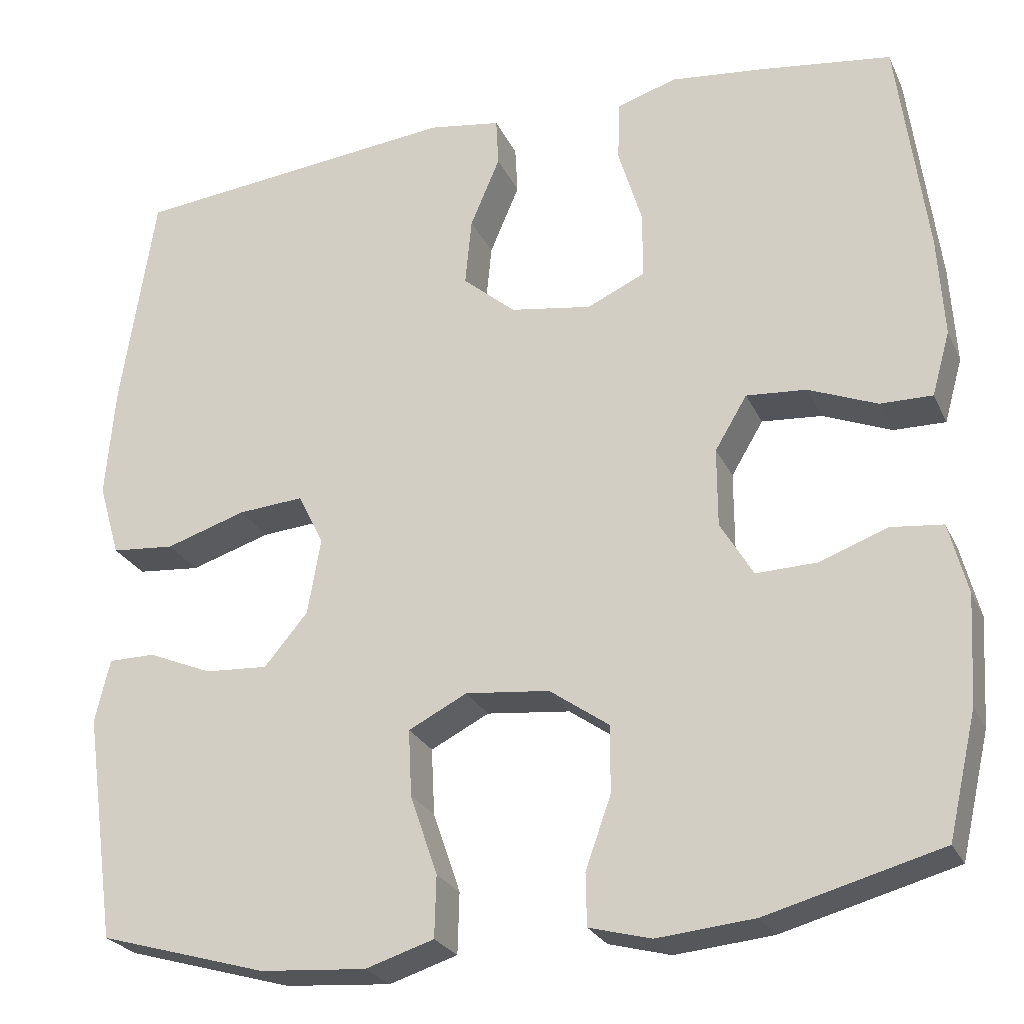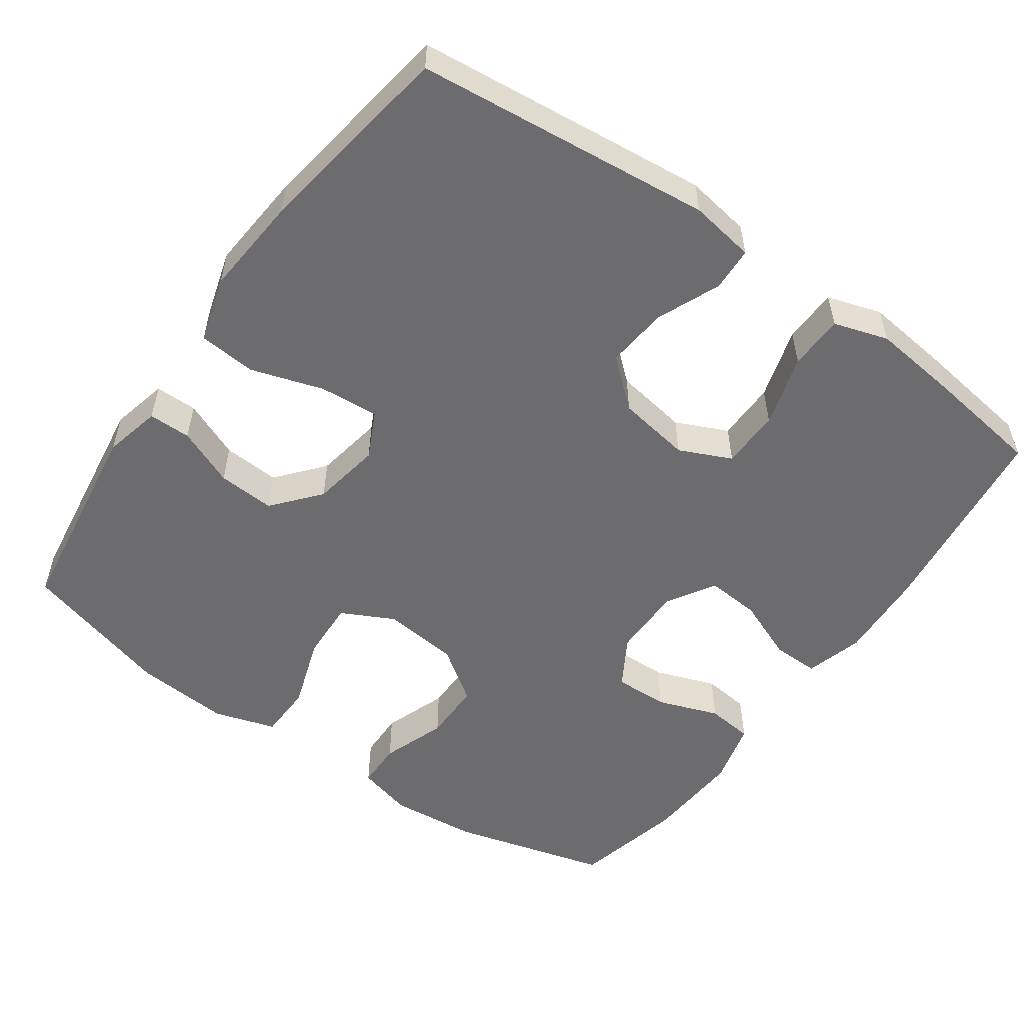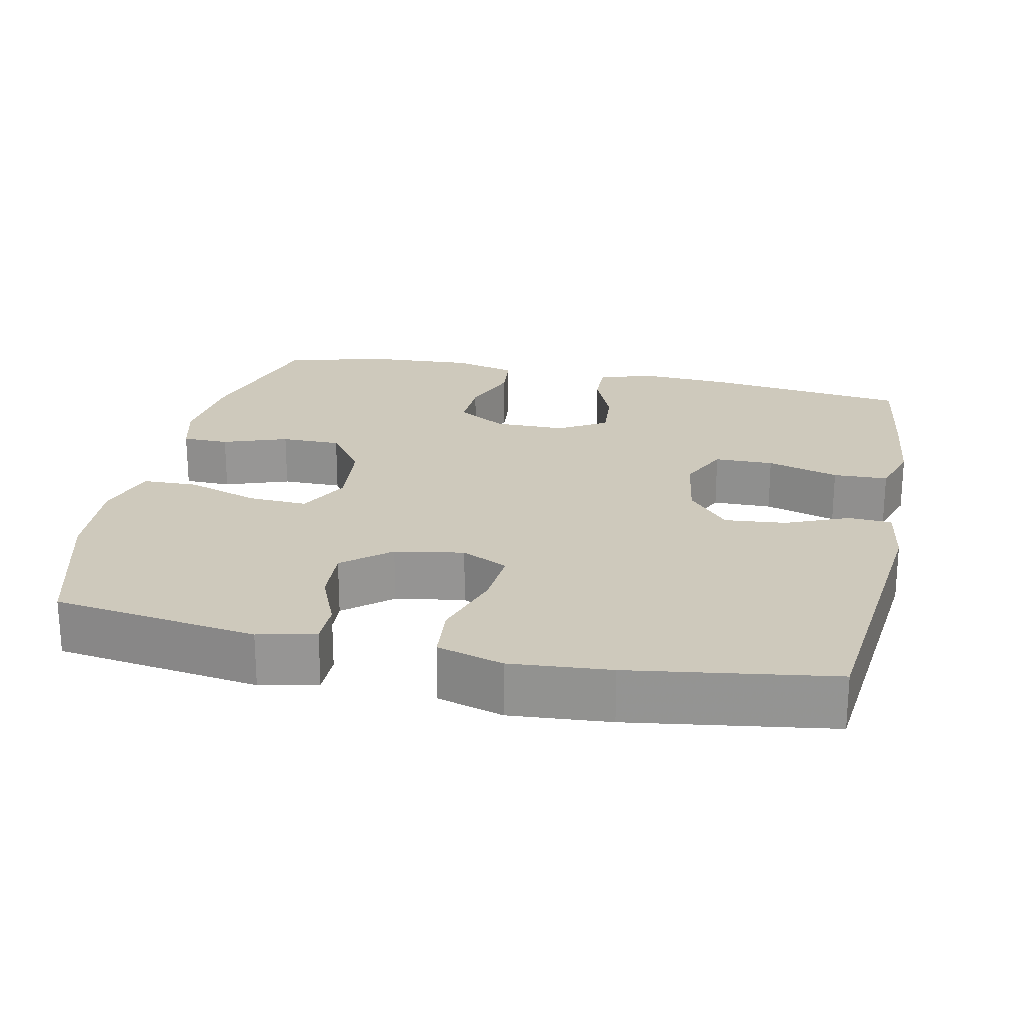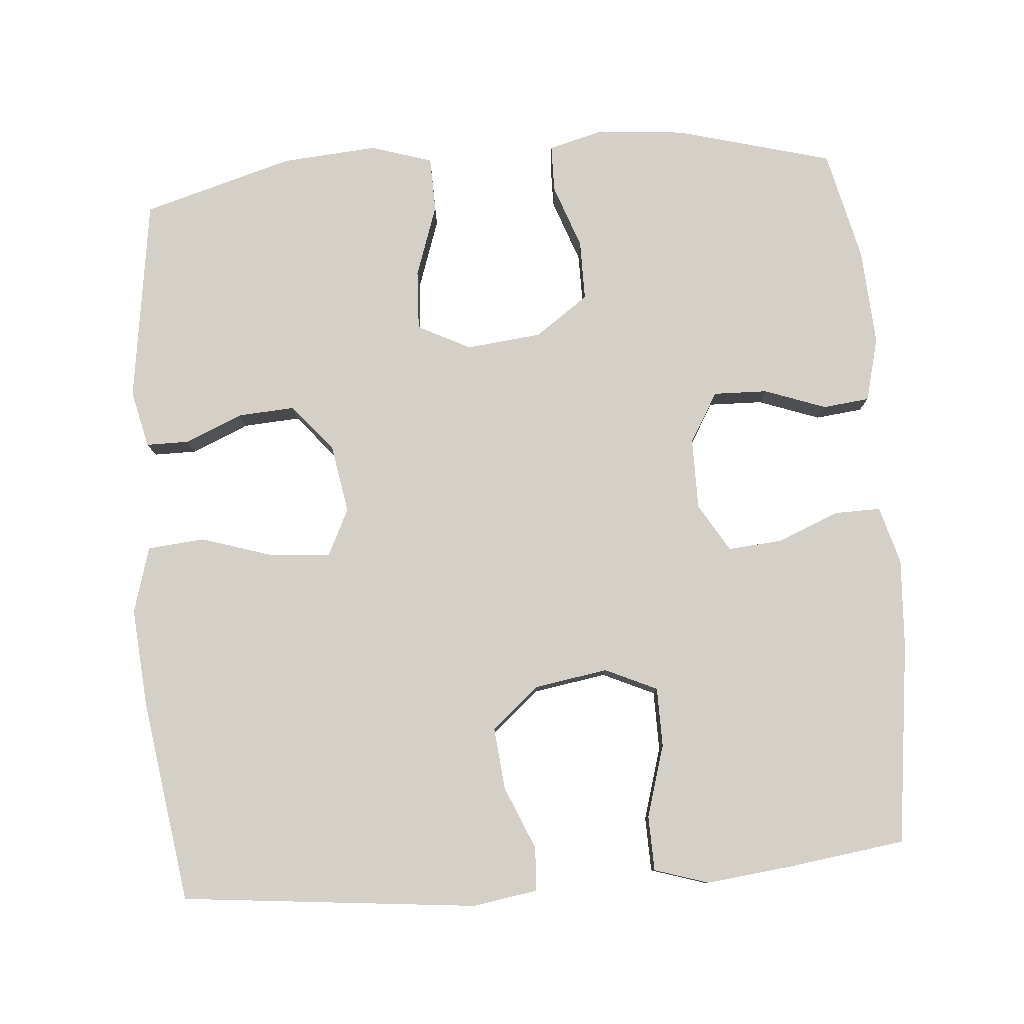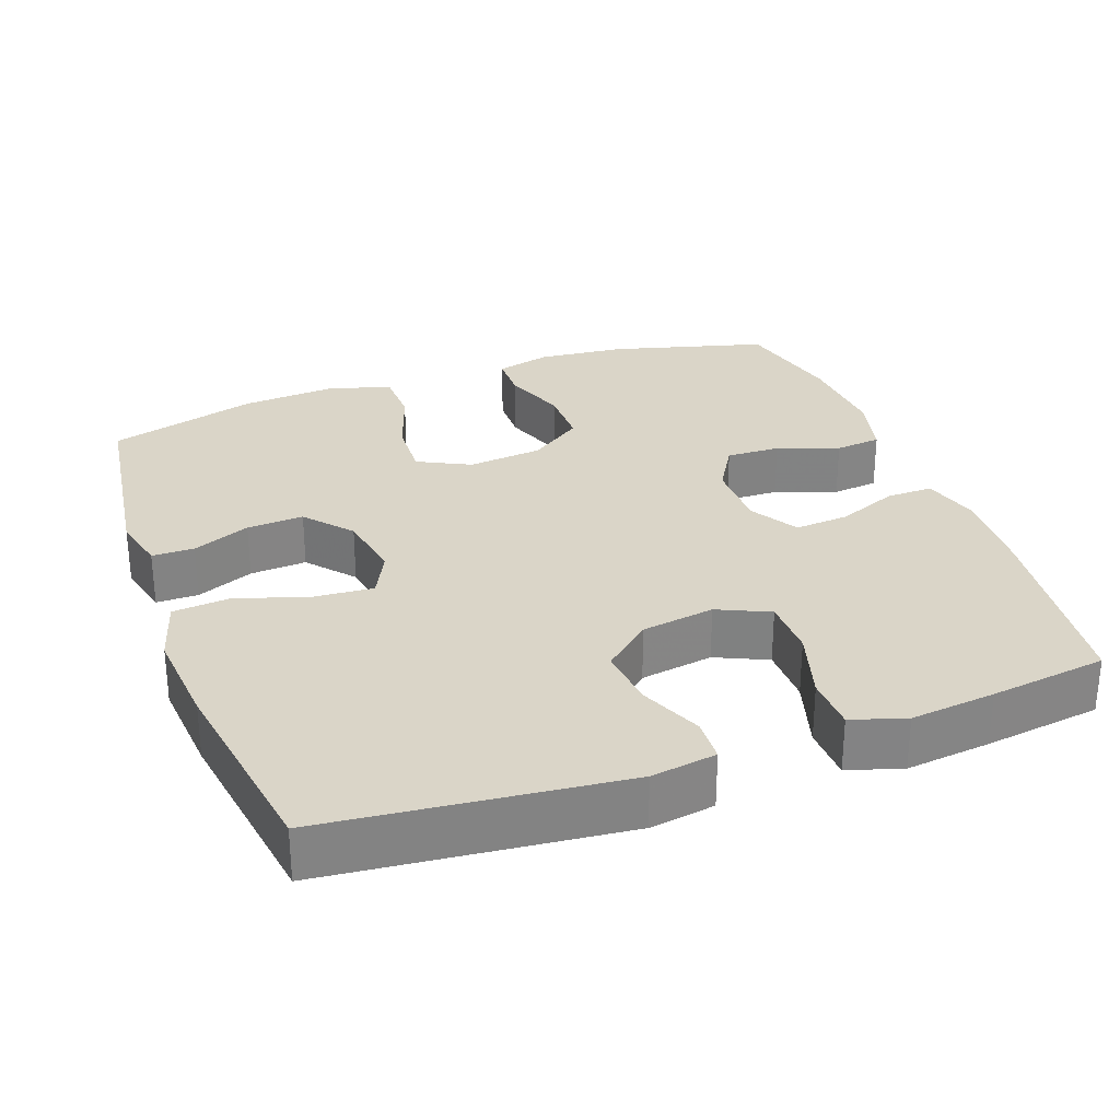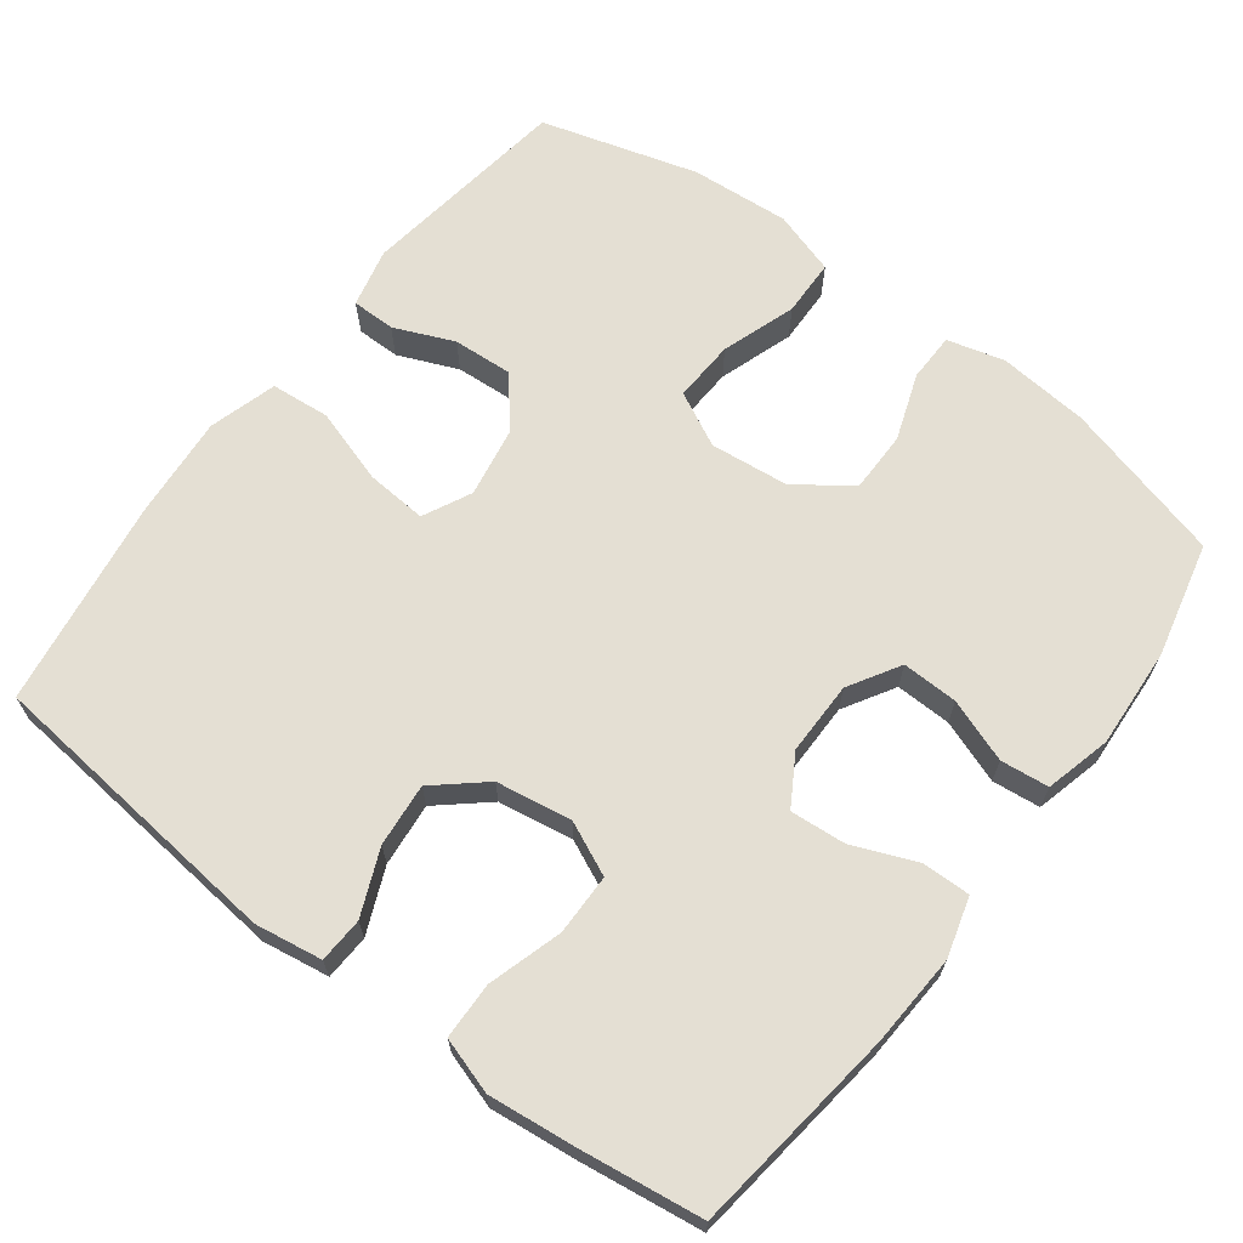
<metadata>
{"format":"obj","ext":"obj","renderer":"f3d","projection":"perspective","resolution":1024,"background":"white","views":[{"elev":-25.5,"azim":20.6,"up":"+Z"},{"elev":-53.8,"azim":-35.3,"up":"+Y"},{"elev":22.5,"azim":-77.9,"up":"+Y"},{"elev":80.0,"azim":-4.5,"up":"+Y"},{"elev":29.1,"azim":-20.0,"up":"+Y"},{"elev":66.6,"azim":37.1,"up":"+Y"}]}
</metadata>
<code>
v 0.5 0.07 -0.5
v 0.289 0.07 -0.557
v 0.171 0.07 -0.568
v 0.096 0.07 -0.548
v 0.095 0.07 -0.485
v 0.126 0.07 -0.398
v 0.126 0.07 -0.317
v 0.054 0.07 -0.266
v -0.048 0.07 -0.255
v -0.119 0.07 -0.291
v -0.115 0.07 -0.372
v -0.082 0.07 -0.469
v -0.084 0.07 -0.543
v -0.167 0.07 -0.569
v -0.296 0.07 -0.559
v -0.5 0.07 -0.5
v -0.539 0.07 -0.224
v -0.521 0.07 -0.147
v -0.464 0.07 -0.147
v -0.386 0.07 -0.18
v -0.309 0.07 -0.185
v -0.256 0.07 -0.122
v -0.24 0.07 -0.029
v -0.271 0.07 0.034
v -0.351 0.07 0.028
v -0.449 0.07 -0.003
v -0.526 0.07 0.004
v -0.552 0.07 0.093
v -0.541 0.07 0.228
v -0.5 0.07 0.5
v -0.101 0.07 0.541
v -0.013 0.07 0.527
v -0.01 0.07 0.468
v -0.046 0.07 0.383
v -0.054 0.07 0.3
v 0.01 0.07 0.245
v 0.109 0.07 0.229
v 0.179 0.07 0.261
v 0.18 0.07 0.341
v 0.151 0.07 0.438
v 0.153 0.07 0.512
v 0.226 0.07 0.535
v 0.341 0.07 0.522
v 0.5 0.07 0.5
v 0.535 0.07 0.228
v 0.542 0.07 0.107
v 0.52 0.07 0.029
v 0.457 0.07 0.03
v 0.374 0.07 0.064
v 0.301 0.07 0.07
v 0.262 0.07 0.005
v 0.262 0.07 -0.091
v 0.302 0.07 -0.158
v 0.375 0.07 -0.156
v 0.458 0.07 -0.126
v 0.521 0.07 -0.133
v 0.543 0.07 -0.219
v 0.535 0.07 -0.35
v 0.5 0 -0.5
v 0.289 0 -0.557
v 0.171 0 -0.568
v 0.096 0 -0.548
v 0.095 0 -0.485
v 0.126 0 -0.398
v 0.126 0 -0.317
v 0.054 0 -0.266
v -0.048 0 -0.255
v -0.119 0 -0.291
v -0.115 0 -0.372
v -0.082 0 -0.469
v -0.084 0 -0.543
v -0.167 0 -0.569
v -0.296 0 -0.559
v -0.5 0 -0.5
v -0.539 0 -0.224
v -0.521 0 -0.147
v -0.464 0 -0.147
v -0.386 0 -0.18
v -0.309 0 -0.185
v -0.256 0 -0.122
v -0.24 0 -0.029
v -0.271 0 0.034
v -0.351 0 0.028
v -0.449 0 -0.003
v -0.526 0 0.004
v -0.552 0 0.093
v -0.541 0 0.228
v -0.5 0 0.5
v -0.101 0 0.541
v -0.013 0 0.527
v -0.01 0 0.468
v -0.046 0 0.383
v -0.054 0 0.3
v 0.01 0 0.245
v 0.109 0 0.229
v 0.179 0 0.261
v 0.18 0 0.341
v 0.151 0 0.438
v 0.153 0 0.512
v 0.226 0 0.535
v 0.341 0 0.522
v 0.5 0 0.5
v 0.535 0 0.228
v 0.542 0 0.107
v 0.52 0 0.029
v 0.457 0 0.03
v 0.374 0 0.064
v 0.301 0 0.07
v 0.262 0 0.005
v 0.262 0 -0.091
v 0.302 0 -0.158
v 0.375 0 -0.156
v 0.458 0 -0.126
v 0.521 0 -0.133
v 0.543 0 -0.219
v 0.535 0 -0.35
f 4 5 6
f 3 4 6
f 2 3 6
f 1 2 6
f 58 1 6
f 57 58 6
f 56 57 6
f 55 56 6
f 54 55 6
f 53 54 6 7
f 52 53 7 8
f 51 52 8 9
f 50 51 9 10
f 47 48 49
f 46 47 49
f 45 46 49
f 44 45 49
f 43 44 49
f 42 43 49
f 41 42 49
f 40 41 49
f 39 40 49
f 38 39 49 50
f 37 38 50 10
f 32 33 34
f 31 32 34
f 30 31 34
f 29 30 34
f 28 29 34
f 27 28 34
f 26 27 34
f 25 26 34
f 24 25 34 35
f 23 24 35 36
f 18 19 20
f 17 18 20
f 16 17 20
f 15 16 20
f 14 15 20
f 13 14 20
f 12 13 20
f 11 12 20
f 10 11 20 21
f 36 37 10
f 23 36 10
f 22 23 10
f 10 21 22
f 64 63 62
f 64 62 61
f 64 61 60
f 64 60 59
f 64 59 116
f 64 116 115
f 64 115 114
f 64 114 113
f 64 113 112
f 65 64 112 111
f 66 65 111 110
f 67 66 110 109
f 68 67 109 108
f 107 106 105
f 107 105 104
f 107 104 103
f 107 103 102
f 107 102 101
f 107 101 100
f 107 100 99
f 107 99 98
f 107 98 97
f 108 107 97 96
f 68 108 96 95
f 92 91 90
f 92 90 89
f 92 89 88
f 92 88 87
f 92 87 86
f 92 86 85
f 92 85 84
f 92 84 83
f 93 92 83 82
f 94 93 82 81
f 78 77 76
f 78 76 75
f 78 75 74
f 78 74 73
f 78 73 72
f 78 72 71
f 78 71 70
f 78 70 69
f 79 78 69 68
f 68 95 94
f 68 94 81
f 68 81 80
f 80 79 68
f 1 59 60 2
f 2 60 61 3
f 3 61 62 4
f 4 62 63 5
f 5 63 64 6
f 6 64 65 7
f 7 65 66 8
f 8 66 67 9
f 9 67 68 10
f 10 68 69 11
f 11 69 70 12
f 12 70 71 13
f 13 71 72 14
f 14 72 73 15
f 15 73 74 16
f 16 74 75 17
f 17 75 76 18
f 18 76 77 19
f 19 77 78 20
f 20 78 79 21
f 21 79 80 22
f 22 80 81 23
f 23 81 82 24
f 24 82 83 25
f 25 83 84 26
f 26 84 85 27
f 27 85 86 28
f 28 86 87 29
f 29 87 88 30
f 30 88 89 31
f 31 89 90 32
f 32 90 91 33
f 33 91 92 34
f 34 92 93 35
f 35 93 94 36
f 36 94 95 37
f 37 95 96 38
f 38 96 97 39
f 39 97 98 40
f 40 98 99 41
f 41 99 100 42
f 42 100 101 43
f 43 101 102 44
f 44 102 103 45
f 45 103 104 46
f 46 104 105 47
f 47 105 106 48
f 48 106 107 49
f 49 107 108 50
f 50 108 109 51
f 51 109 110 52
f 52 110 111 53
f 53 111 112 54
f 54 112 113 55
f 55 113 114 56
f 56 114 115 57
f 57 115 116 58
f 58 116 59 1

</code>
